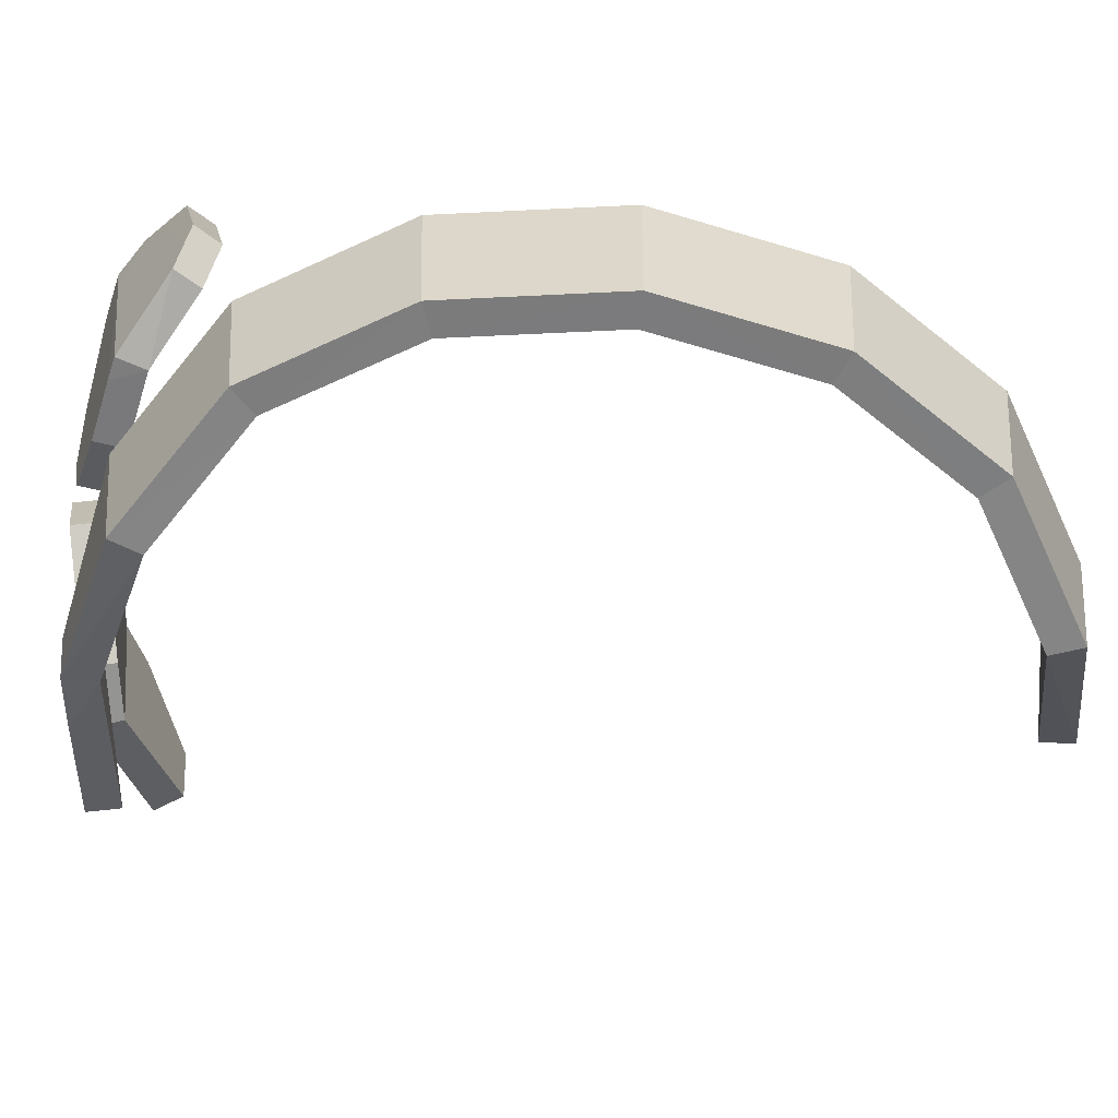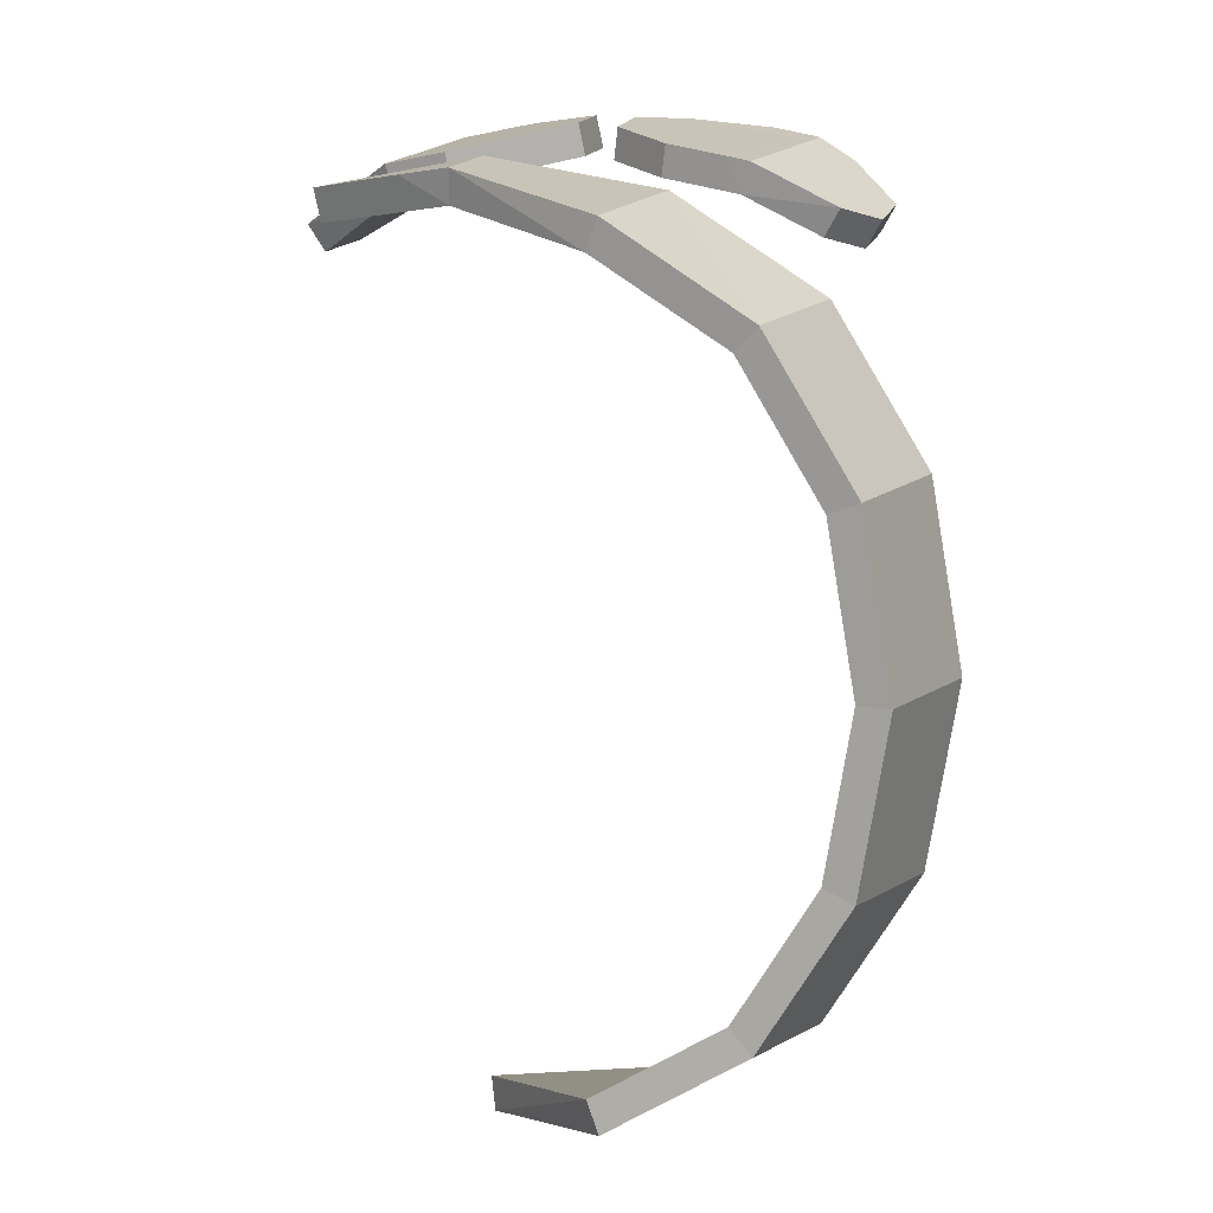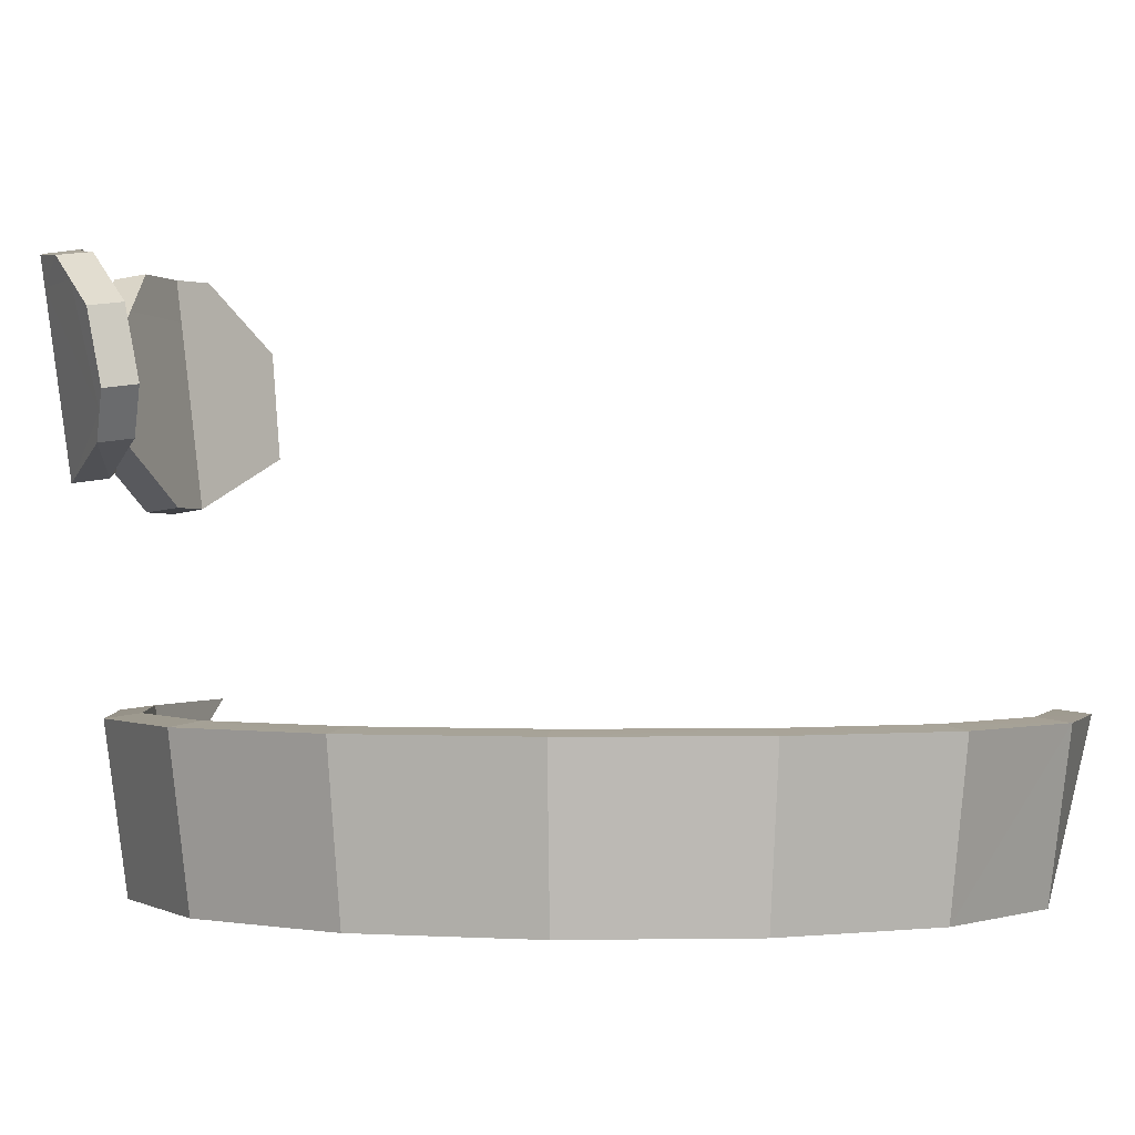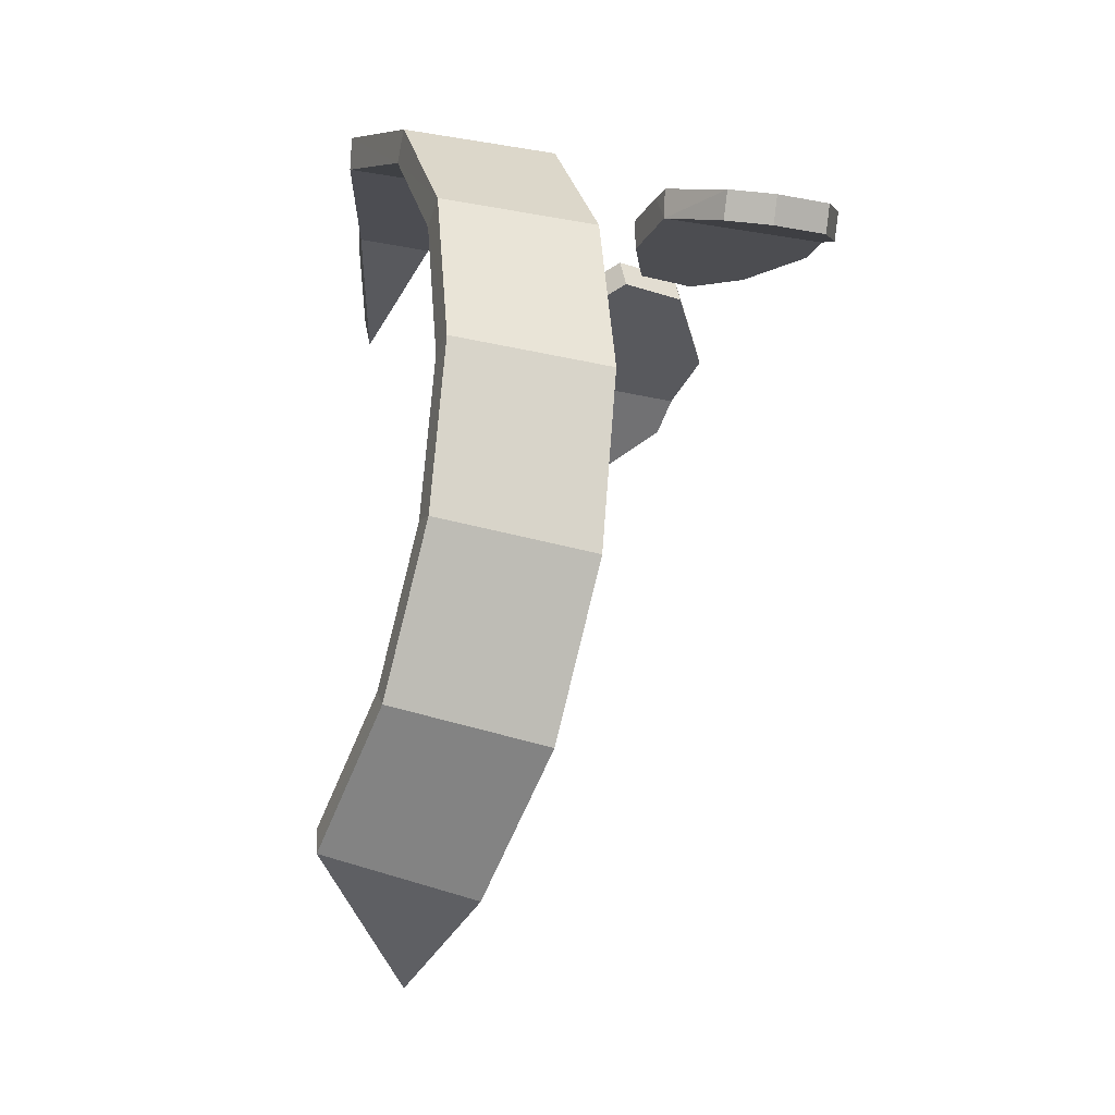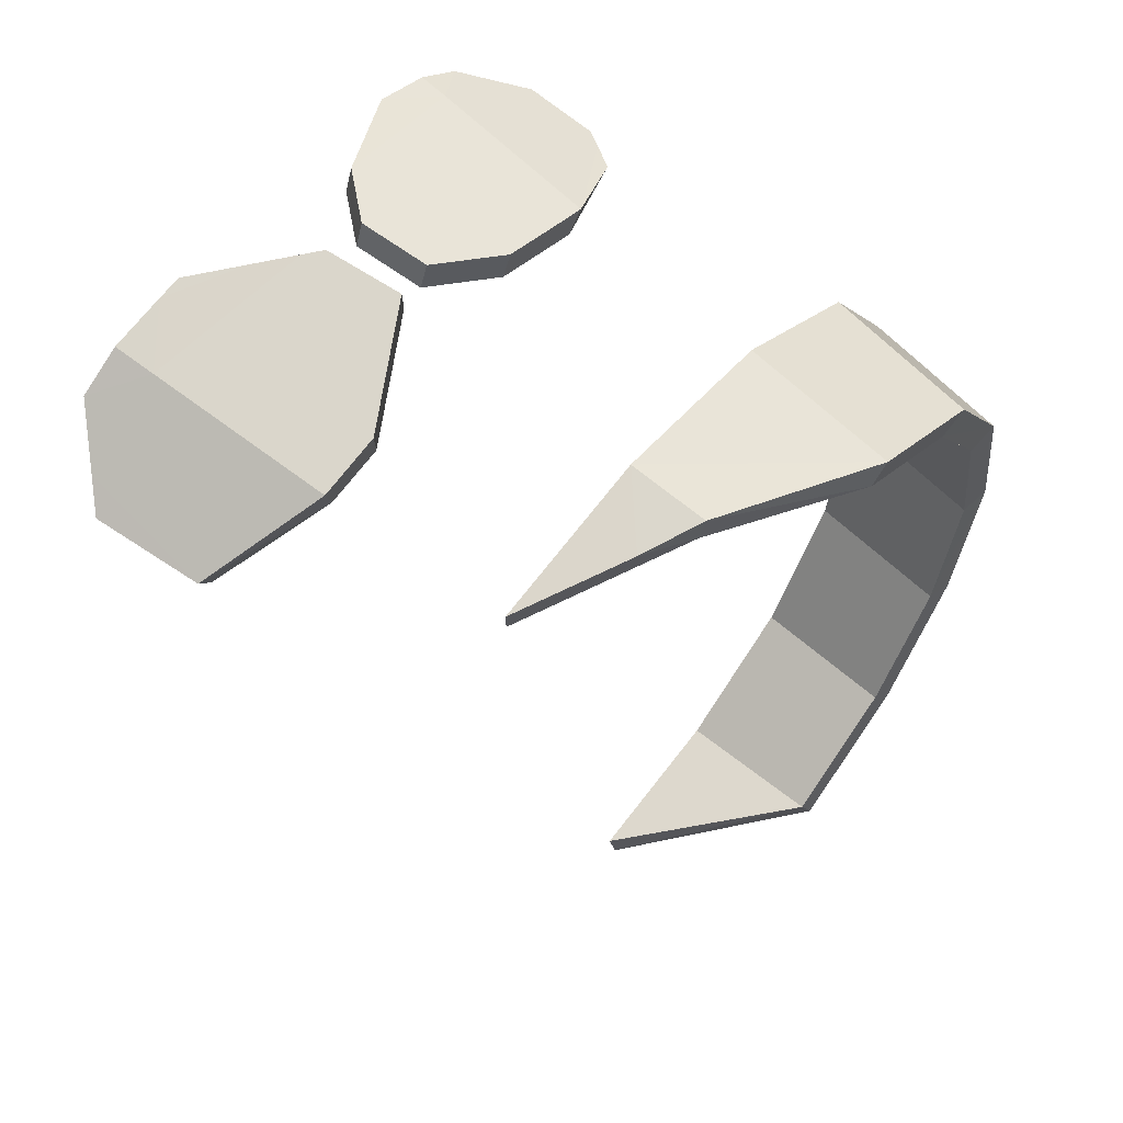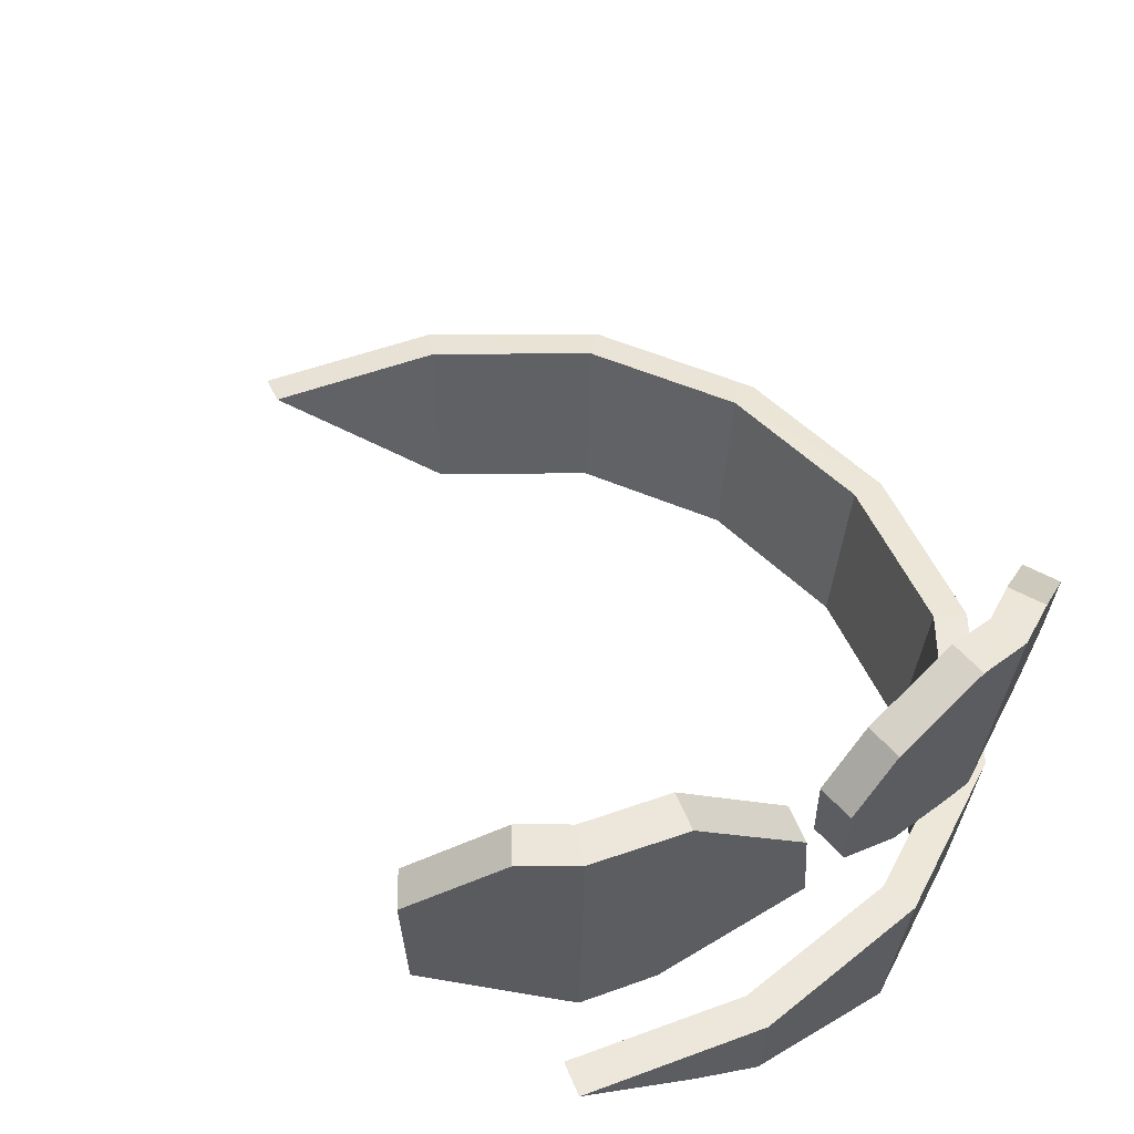
<metadata>
{"format":"obj","ext":"obj","renderer":"f3d","projection":"perspective","resolution":1024,"background":"white","views":[{"elev":-66.2,"azim":83.0,"up":"+Y"},{"elev":9.1,"azim":20.5,"up":"+Z"},{"elev":-0.4,"azim":95.6,"up":"+Y"},{"elev":-28.5,"azim":63.2,"up":"+Z"},{"elev":61.5,"azim":-51.1,"up":"+Z"},{"elev":49.3,"azim":-32.3,"up":"+Y"}]}
</metadata>
<code>
o Cube.001
v 0.5573 -0.5787 0.5573
v 0.5573 -0.5787 -0.5573
v 0.5847 -0.2949 -0.5847
v 0.5847 -0.2949 0.5847
v 0.3062 -0.5786 -0.7143
v 0.7157 -0.5786 -0.3028
v 0.7679 -0.5785 0
v 0.7157 -0.5786 0.3028
v 0.3046 -0.5786 0.715
v -0.3068 -0.2945 0.7539
v 0 -0.2946 0.8056
v 0.3179 -0.2947 0.7509
v -0.3343 0.04249 0.7939
v -0.3541 0.3786 0.8358
v 0.3541 0.3786 0.8358
v 0.7509 -0.2947 0.3179
v 0.8056 -0.2946 0
v 0.7509 -0.2947 -0.3179
v 0.3179 -0.2947 -0.7509
v 0.01005 -0.2945 -0.8048
v -0.1232 0.3788 0.8765
v -0.3584 0.4551 0.8453
v -0.2549 0.453 0.8639
v -0.05962 0.3259 0.8802
v -0.2174 0.04268 0.8148
v -0.537 0.1397 0.6854
v -0.01005 0.1593 0.8661
v -0.5157 0.3787 0.7368
v -0.4384 0.4569 0.7972
v -0.211 0.4519 0.8713
v -0.02913 0.3005 0.882
v -0.5579 0.336 0.7037
v 0.475 0.3787 0.762
v 0.5112 0.1754 0.7071
v 0.3367 0.07376 0.7976
v 0.2677 0.4422 0.8603
v 0.3559 0.4302 0.8426
v 0.1207 0.3788 0.8769
v 0.06827 0.3166 0.8775
v 0.2917 0.07814 0.8069
v 0.4804 0.1299 0.719
v 0.06093 0.1682 0.8586
v 0.04821 0.2929 0.8777
v 0.1767 0.0919 0.8284
v 0.4269 0.4213 0.7986
v 0.5261 0.3334 0.7231
v 0.5338 0.2088 0.6984
v 0.002909 -0.4402 0.7862
v -0.1072 -0.3924 0.7751
v 0.5152 -0.5706 0.5152
v 0.5152 -0.5706 -0.5152
v 0.5427 -0.2867 -0.5427
v 0.5427 -0.2867 0.5427
v 0.2818 -0.5706 -0.6601
v 0.6601 -0.5706 -0.2818
v 0.7084 -0.5706 -0
v 0.6601 -0.5706 0.2818
v 0.2818 -0.5706 0.6601
v -0.2968 -0.2867 0.6953
v 0 -0.2867 0.7462
v 0.2968 -0.2867 0.6953
v -0.3149 0.05063 0.7377
v -0.333 0.3867 0.7802
v 0.333 0.3867 0.7802
v 0.6953 -0.2867 0.2968
v 0.7462 -0.2867 0
v 0.6953 -0.2867 -0.2968
v 0.2968 -0.2867 -0.6953
v 0 -0.2867 -0.7462
v -0.1132 0.3867 0.8179
v -0.3371 0.4632 0.7898
v -0.2449 0.4609 0.8053
v -0.04957 0.3338 0.8216
v -0.2073 0.05063 0.7562
v -0.5056 0.1478 0.6349
v 0 0.1673 0.8075
v -0.4844 0.3867 0.6862
v -0.407 0.4649 0.7467
v -0.201 0.4598 0.8127
v -0.01908 0.3084 0.8234
v -0.5266 0.3441 0.6532
v 0.4437 0.3867 0.7115
v 0.4798 0.1835 0.6566
v 0.3166 0.08191 0.7417
v 0.2576 0.4501 0.8017
v 0.3358 0.4383 0.7867
v 0.1107 0.3867 0.8183
v 0.05822 0.3246 0.8189
v 0.2817 0.08609 0.7482
v 0.449 0.138 0.6685
v 0.05088 0.1762 0.8
v 0.03816 0.3008 0.8191
v 0.1666 0.09985 0.7698
v 0.3956 0.4293 0.7481
v 0.4948 0.3415 0.6725
v 0.5024 0.2169 0.6479
v 0 -0.4323 0.7268
v -0.0972 -0.3846 0.7165
f 24 14 13
f 9 11 48
f 1 12 9
f 15 36 38
f 14 23 22
f 1 16 4
f 8 17 16
f 6 17 7
f 2 18 6
f 2 19 3
f 5 20 19
f 27 31 24
f 9 12 11
f 1 4 12
f 15 37 36
f 21 23 14
f 1 8 16
f 8 7 17
f 6 18 17
f 2 3 18
f 2 5 19
f 29 14 22
f 26 13 14
f 28 26 14
f 38 40 15
f 35 34 15
f 44 39 42
f 45 15 33
f 33 34 46
f 10 49 11
f 49 48 11
f 63 73 62
f 58 97 60
f 50 58 61
f 64 87 85
f 63 71 72
f 50 53 65
f 57 65 66
f 55 56 66
f 51 55 67
f 51 52 68
f 54 68 69
f 73 76 74
f 58 60 61
f 50 61 53
f 64 85 86
f 72 70 63
f 50 65 57
f 57 66 56
f 55 66 67
f 51 67 52
f 51 68 54
f 63 78 71
f 75 63 62
f 63 81 77
f 64 89 87
f 84 83 90
f 93 91 88
f 64 94 82
f 82 95 83
f 59 60 98
f 98 60 97
f 5 51 54
f 6 51 2
f 7 55 6
f 7 57 56
f 8 50 57
f 9 50 1
f 10 60 59
f 11 61 60
f 12 53 61
f 17 65 16
f 17 67 66
f 18 52 67
f 16 53 4
f 20 68 19
f 19 52 3
f 20 54 69
f 25 62 74
f 29 77 28
f 29 71 78
f 26 62 13
f 23 71 22
f 24 70 21
f 30 72 23
f 30 70 79
f 24 80 73
f 27 80 31
f 25 76 27
f 32 75 26
f 32 77 81
f 39 87 88
f 40 84 35
f 36 87 38
f 36 86 85
f 34 90 83
f 41 84 90
f 42 92 91
f 39 92 43
f 44 89 40
f 44 91 93
f 45 86 37
f 45 82 94
f 46 82 33
f 47 95 46
f 47 83 96
f 49 59 98
f 48 58 9
f 49 97 48
f 24 21 14
f 24 13 25
f 25 27 24
f 21 30 23
f 29 28 14
f 28 32 26
f 39 40 38
f 40 35 15
f 35 41 34
f 40 39 44
f 39 43 42
f 45 37 15
f 15 34 33
f 34 47 46
f 63 70 73
f 74 62 73
f 73 80 76
f 72 79 70
f 63 77 78
f 63 75 81
f 84 89 64
f 89 88 87
f 84 64 83
f 92 88 91
f 88 89 93
f 64 86 94
f 96 83 95
f 83 64 82
f 5 2 51
f 6 55 51
f 7 56 55
f 7 8 57
f 8 1 50
f 9 58 50
f 10 11 60
f 11 12 61
f 12 4 53
f 17 66 65
f 17 18 67
f 18 3 52
f 16 65 53
f 20 69 68
f 19 68 52
f 20 5 54
f 25 13 62
f 29 78 77
f 29 22 71
f 26 75 62
f 23 72 71
f 24 73 70
f 30 79 72
f 30 21 70
f 24 31 80
f 27 76 80
f 25 74 76
f 32 81 75
f 32 28 77
f 39 38 87
f 40 89 84
f 36 85 87
f 36 37 86
f 34 41 90
f 41 35 84
f 42 43 92
f 39 88 92
f 44 93 89
f 44 42 91
f 45 94 86
f 45 33 82
f 46 95 82
f 47 96 95
f 47 34 83
f 49 10 59
f 48 97 58
f 49 98 97

</code>
